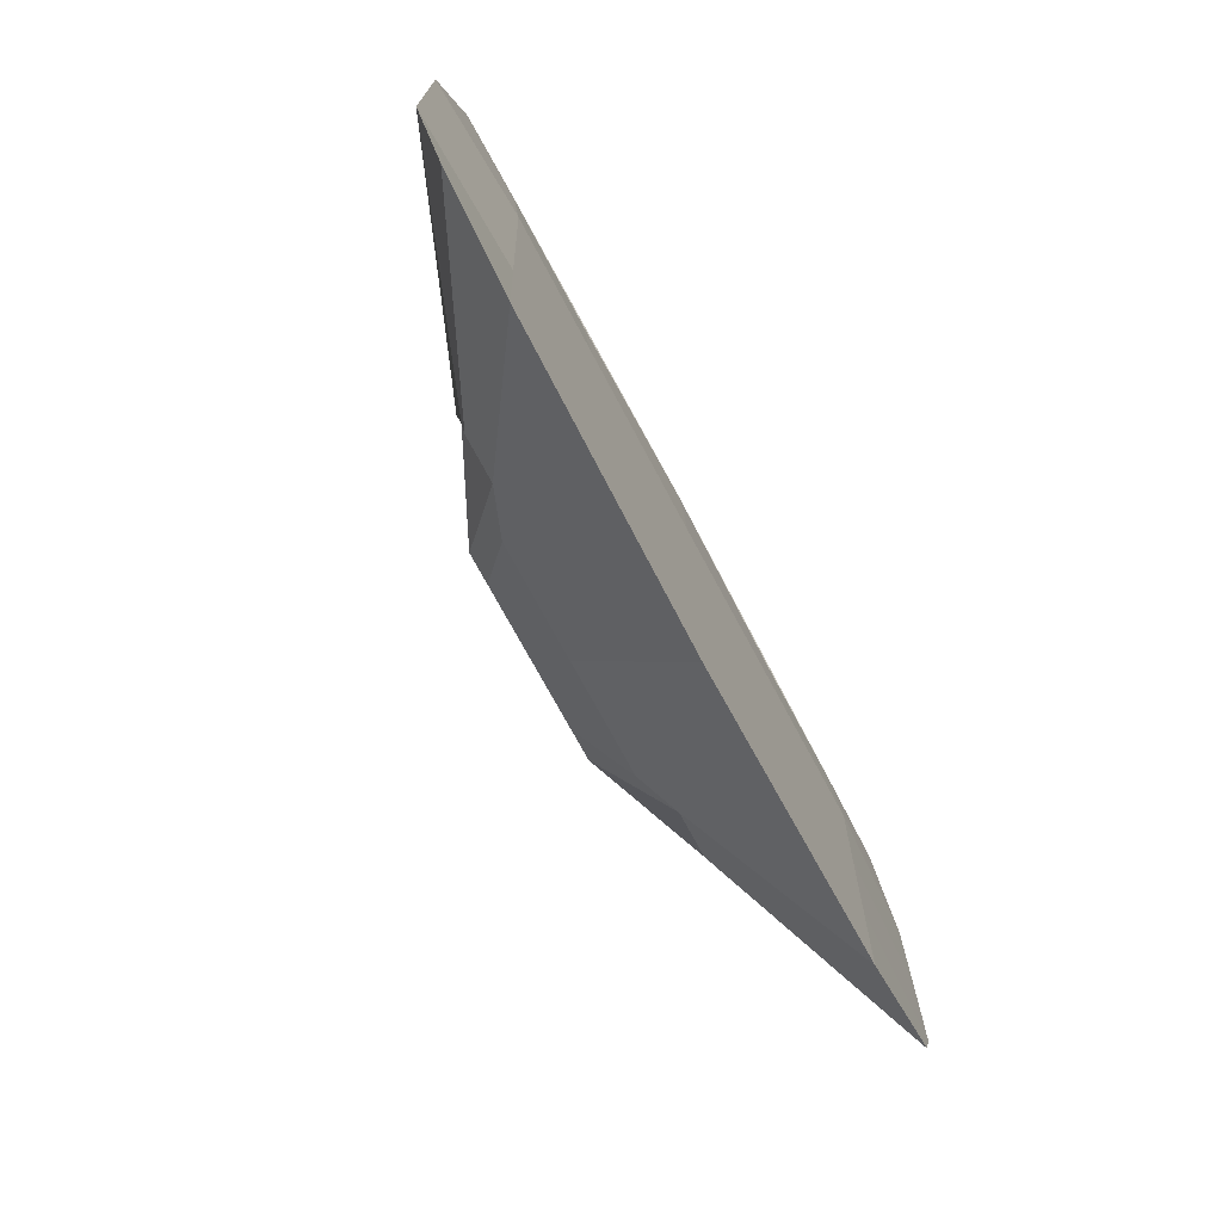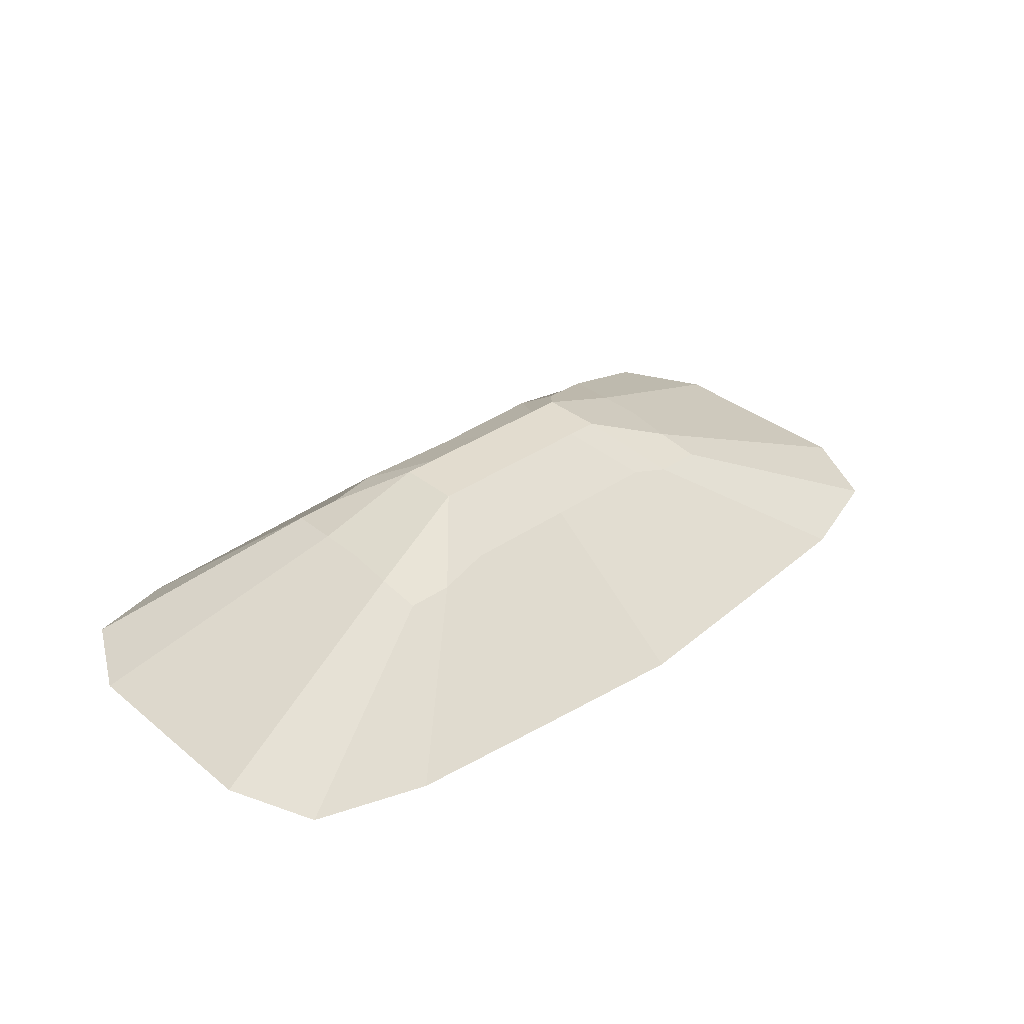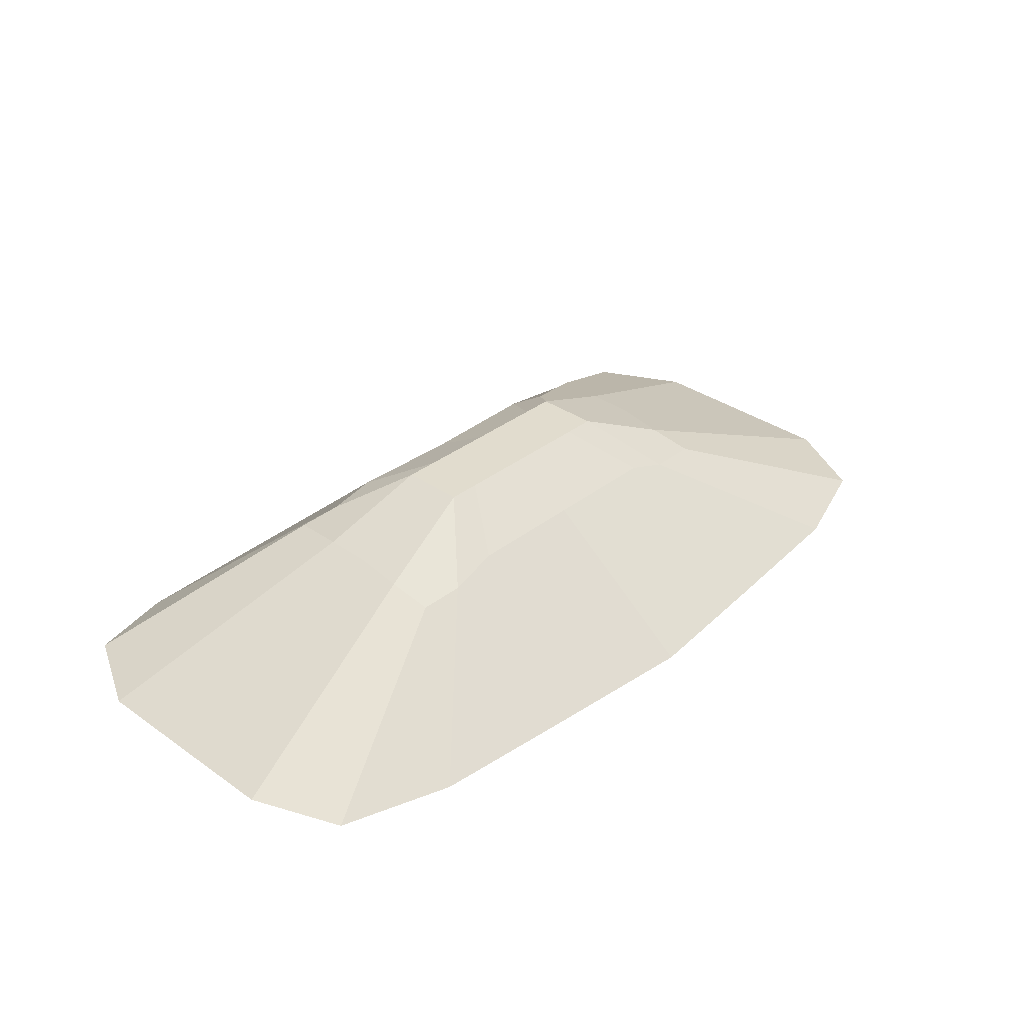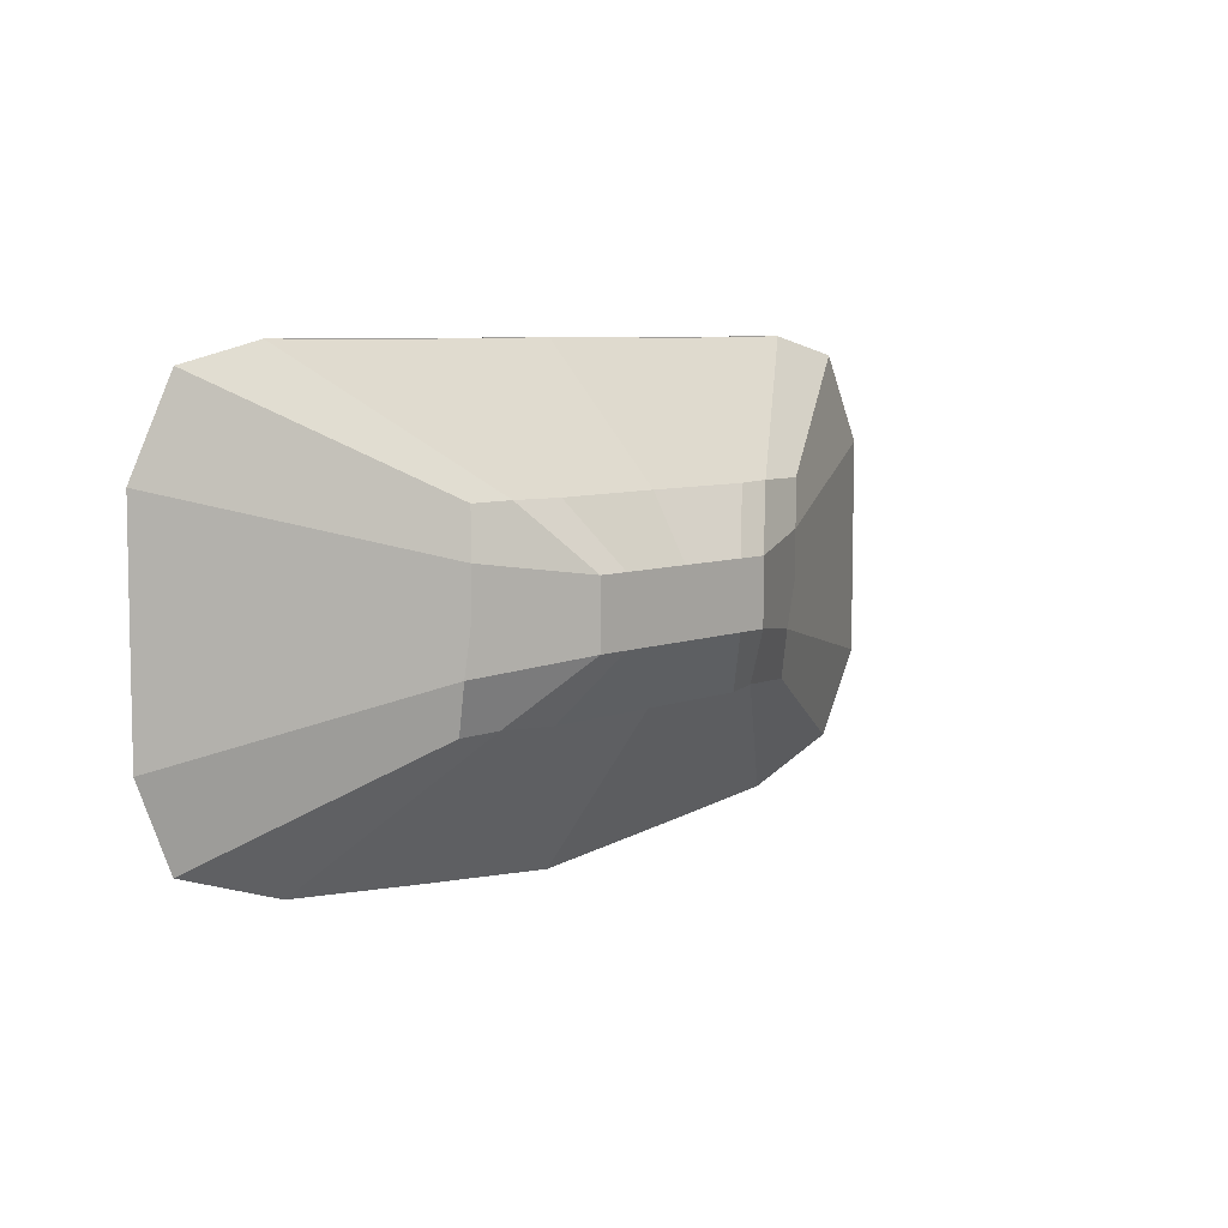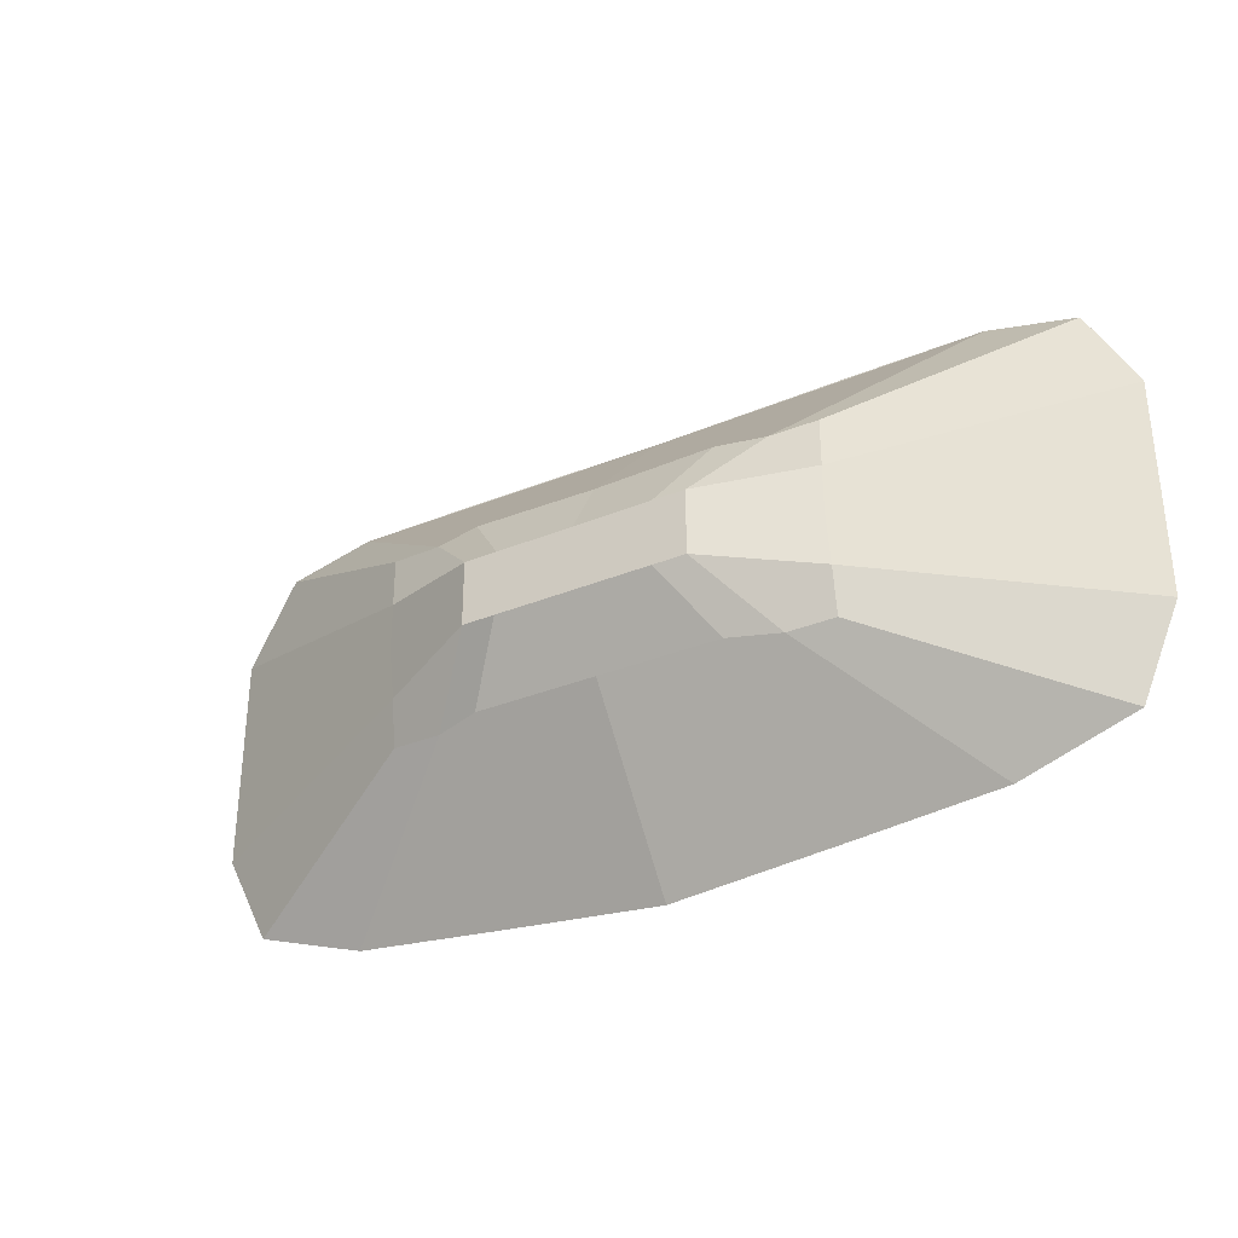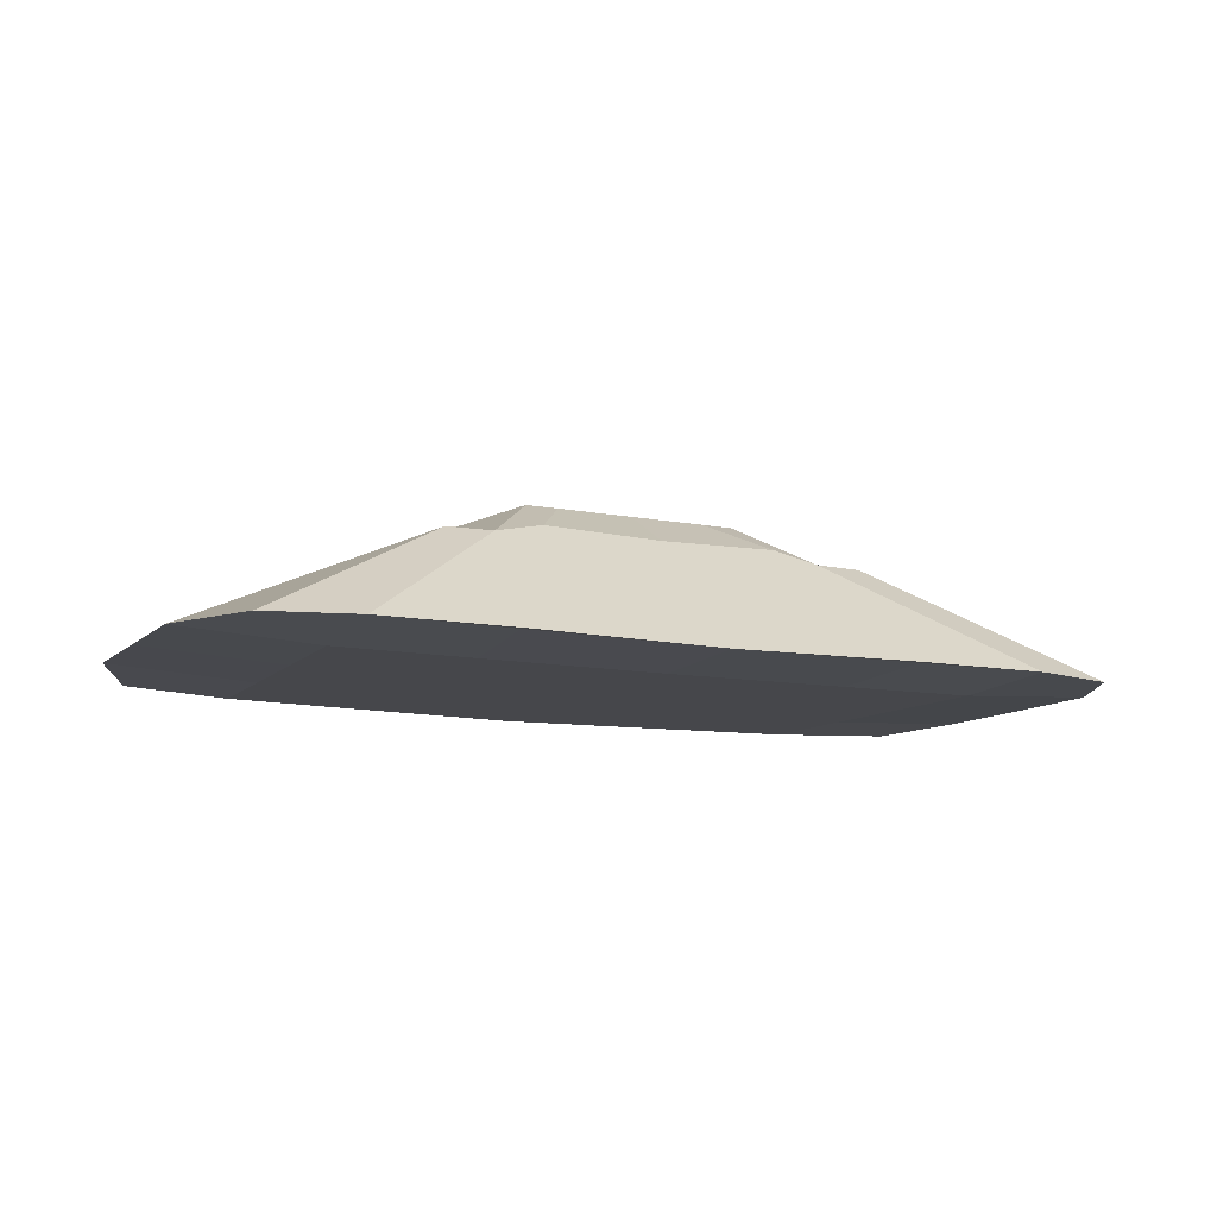
<metadata>
{"format":"obj","ext":"obj","renderer":"f3d","projection":"perspective","resolution":1024,"background":"white","views":[{"elev":-71.6,"azim":-62.0,"up":"+Z"},{"elev":34.6,"azim":137.1,"up":"+Y"},{"elev":34.0,"azim":133.4,"up":"+Y"},{"elev":7.0,"azim":131.0,"up":"+Z"},{"elev":-33.1,"azim":-150.5,"up":"+Z"},{"elev":-10.7,"azim":-26.3,"up":"+Y"}]}
</metadata>
<code>
o Cube
v 3.288 2.265 -1.455
v 6.494 0.6968 -2.876
v 3.288 2.493 1.455
v 6.396 0.8007 3.131
v 3.288 2.489 0
v 7.109 0.7948 0.1034
v 7.109 0.7948 -1.561
v 3.288 2.362 -0.7273
v 3.288 2.495 0.7273
v 7.109 0.8007 1.768
v 2.463 0.6968 -3.685
v 1.833 2.655 1.455
v 3.009 0.8129 3.433
v 1.833 2.529 -1.455
v 2.736 0.6968 -0.1261
v 1.172 3.162 -0.5
v 2.6 0.6968 -1.906
v 2.873 0.6968 1.653
v 1.172 3.162 0.5
v 5.059 0.8129 3.433
v 2.561 2.265 -1.455
v 1.672 3.162 0
v 1.672 3.162 -0.5
v 1.672 3.162 0.5
v 4.786 0.6968 -3.455
v 2.561 2.505 1.455
v 4.922 0.6968 -0.01139
v 4.854 0.6968 -1.733
v 4.991 0.6968 1.711
v 0 0.6968 -3.914
v 0 2.613 1.455
v 0 0.6968 -0.2409
v 0 0.6968 -2.078
v 0 0.6968 1.596
v 0 0.7711 3.433
v 0 2.529 -1.455
v 0 3.162 0
v 0 3.162 -0.5
v 0 3.162 0.5
v -3.288 2.265 -1.455
v -6.494 0.6968 -2.876
v -3.288 2.493 1.455
v -6.396 0.8007 3.131
v -3.288 2.489 0
v -7.109 0.7948 0.1034
v -7.109 0.7948 -1.561
v -3.288 2.362 -0.7273
v -3.288 2.495 0.7273
v -7.109 0.8007 1.768
v -2.463 0.6968 -3.685
v -1.833 2.655 1.455
v -3.009 0.8129 3.433
v -1.833 2.529 -1.455
v -2.736 0.6968 -0.1261
v -1.172 3.162 -0.5
v -2.6 0.6968 -1.906
v -2.873 0.6968 1.653
v -1.172 3.162 0.5
v -5.059 0.8129 3.433
v -2.561 2.265 -1.455
v -1.672 3.162 0
v -1.672 3.162 -0.5
v -1.672 3.162 0.5
v -4.786 0.6968 -3.455
v -2.561 2.505 1.455
v -4.922 0.6968 -0.01139
v -4.854 0.6968 -1.733
v -4.991 0.6968 1.711
f 29 10 4 20
f 10 9 3 4
f 25 21 1 2
f 28 7 6 27
f 25 2 7 28
f 2 1 8 7
f 27 6 10 29
f 32 15 18 34
f 30 11 17 33
f 21 14 16 23
f 8 23 22 24 9 5
f 33 17 15 32
f 20 26 12 31 35 13
f 34 18 13 35
f 24 19 12 26
f 9 24 26 3
f 4 3 26 20
f 7 8 5 9 10 6
f 1 21 23 8
f 15 27 29 18
f 11 25 28 17
f 17 28 27 15
f 18 29 20 13
f 14 36 38 16
f 19 39 31 12
f 19 24 22 23 16 38 37 39
f 30 36 14 21 25 11
f 68 59 43 49
f 49 43 42 48
f 64 41 40 60
f 67 66 45 46
f 64 67 46 41
f 41 46 47 40
f 66 68 49 45
f 32 34 57 54
f 30 33 56 50
f 60 62 55 53
f 47 44 48 63 61 62
f 33 32 54 56
f 59 52 35 31 51 65
f 34 35 52 57
f 63 65 51 58
f 48 42 65 63
f 43 59 65 42
f 46 45 49 48 44 47
f 40 47 62 60
f 54 57 68 66
f 50 56 67 64
f 56 54 66 67
f 57 52 59 68
f 53 55 38 36
f 58 51 31 39
f 58 39 37 38 55 62 61 63
f 30 50 64 60 53 36

</code>
